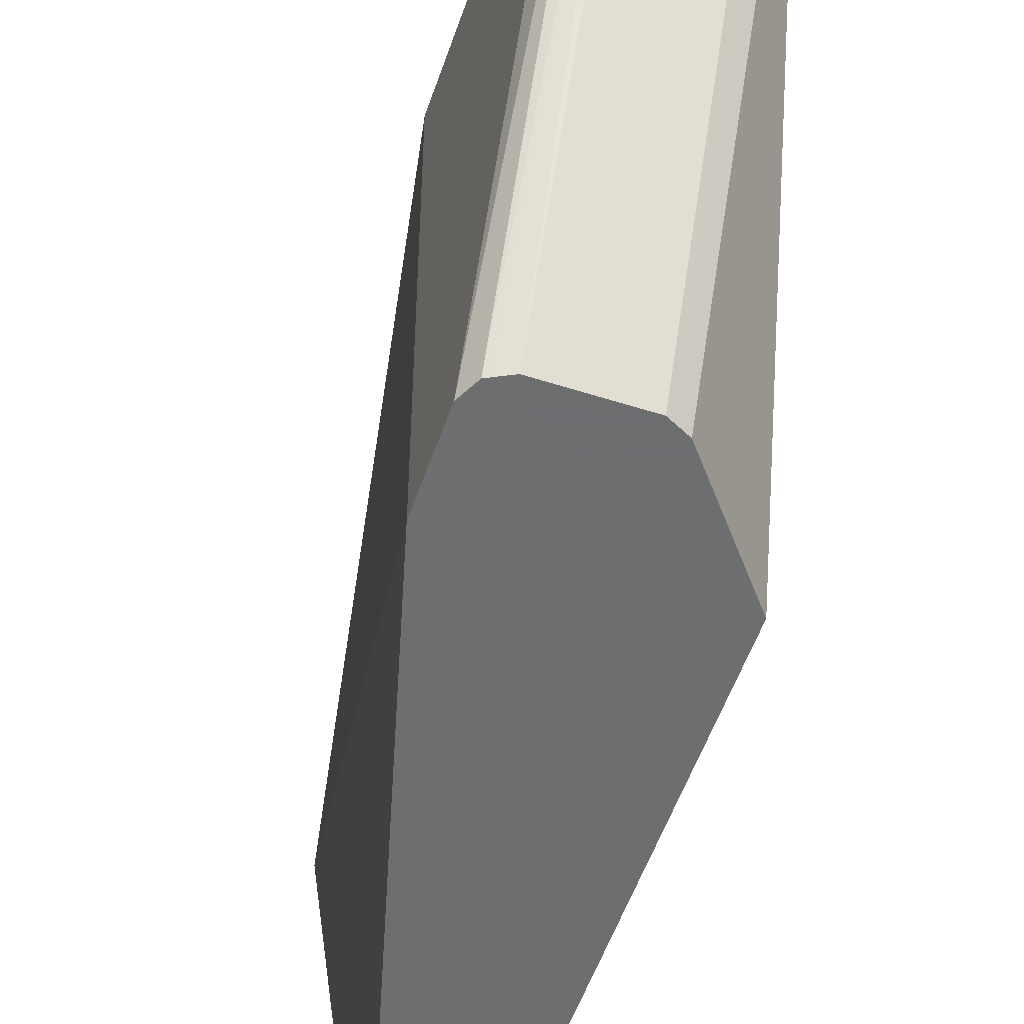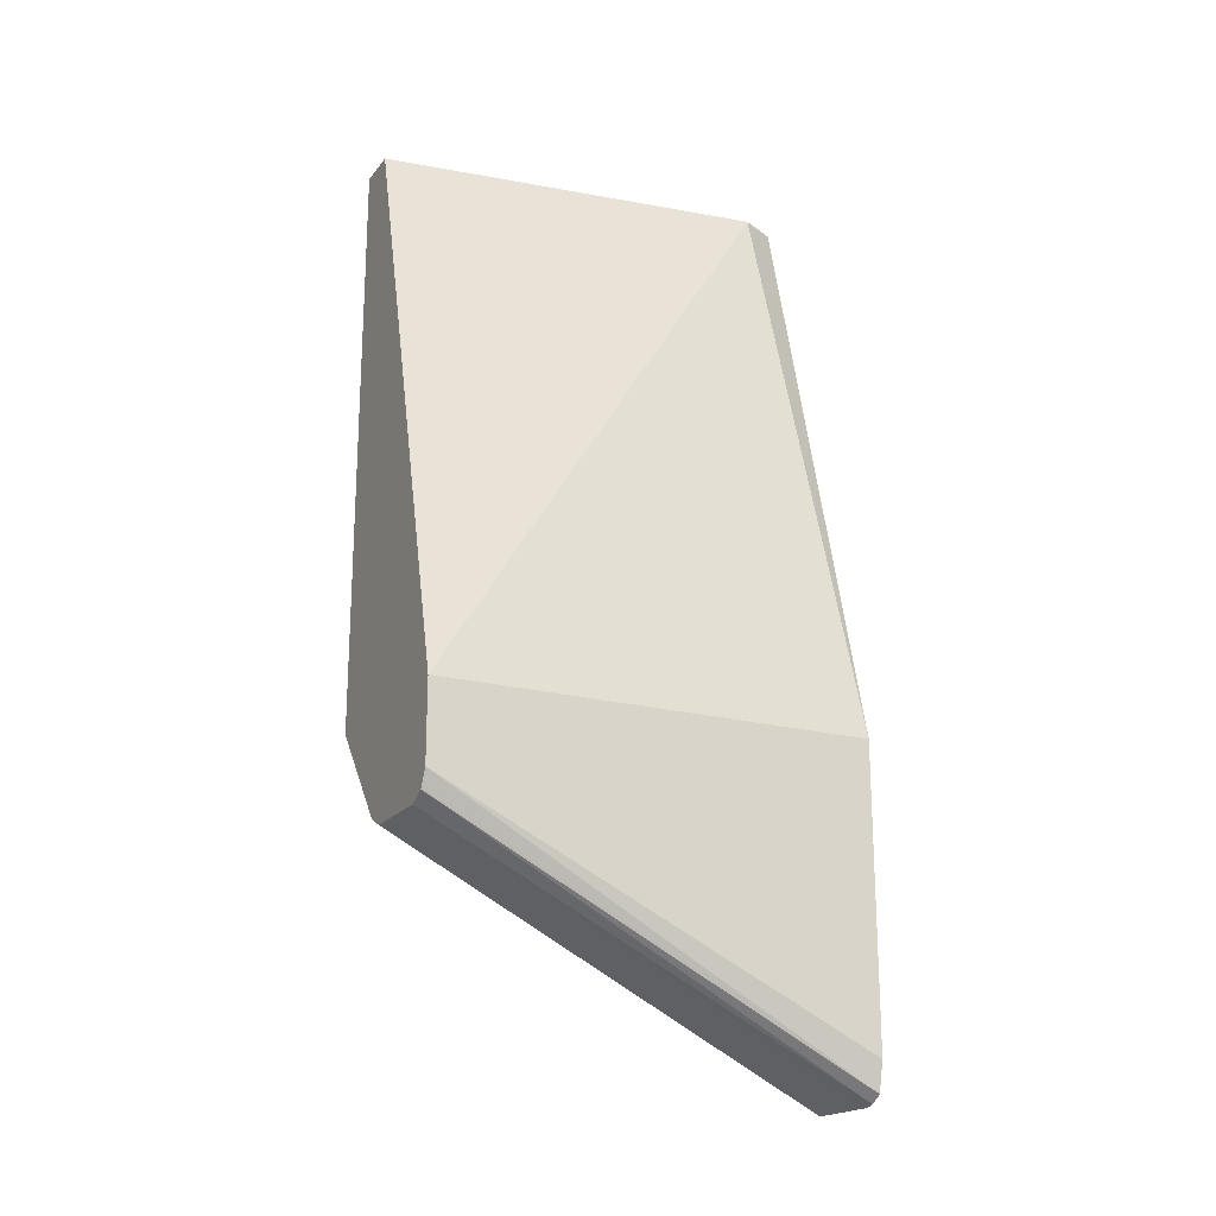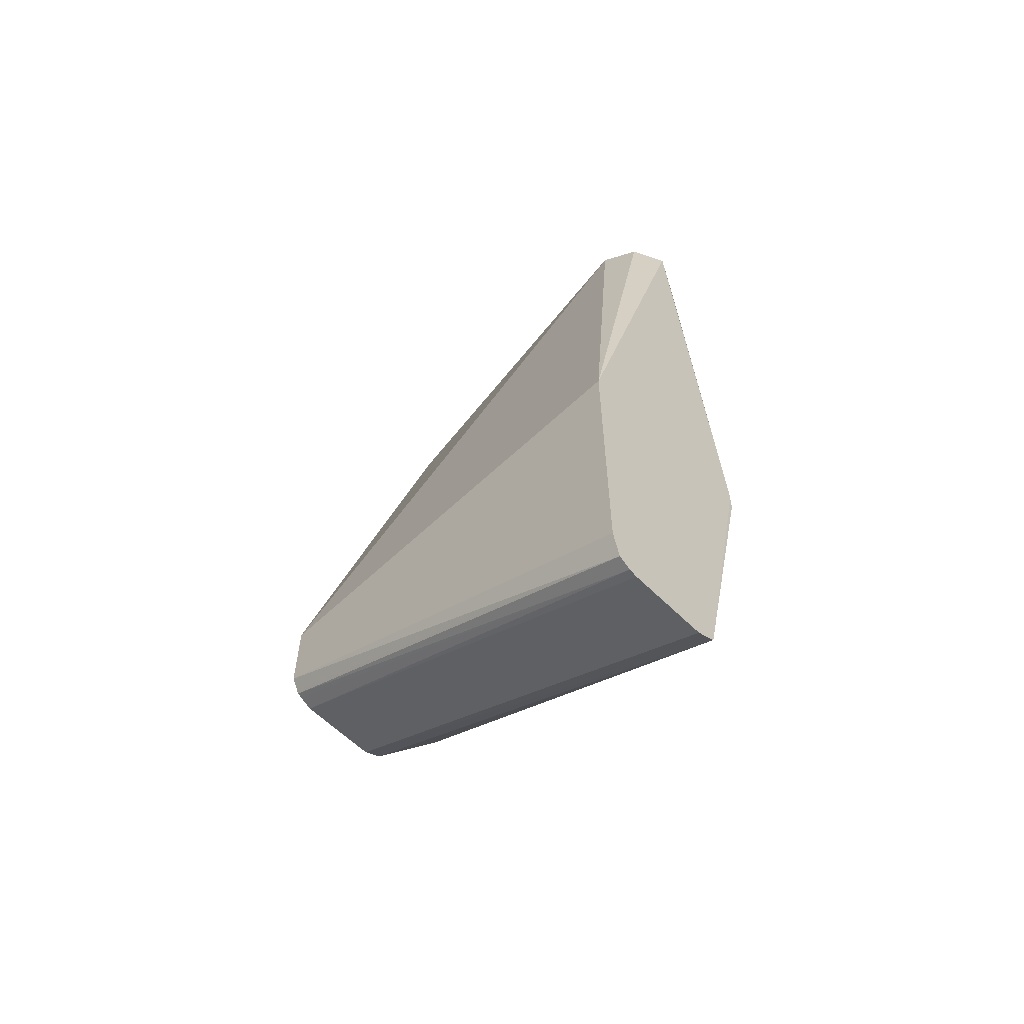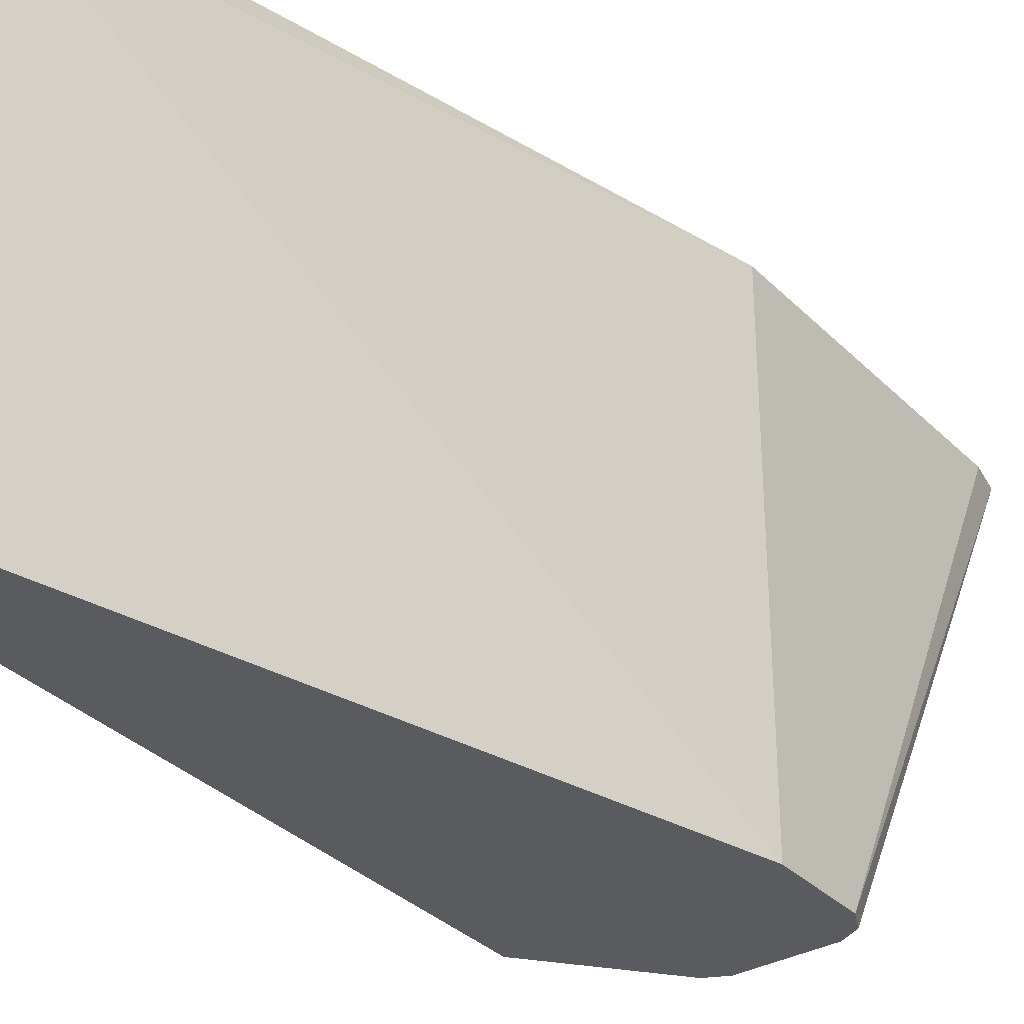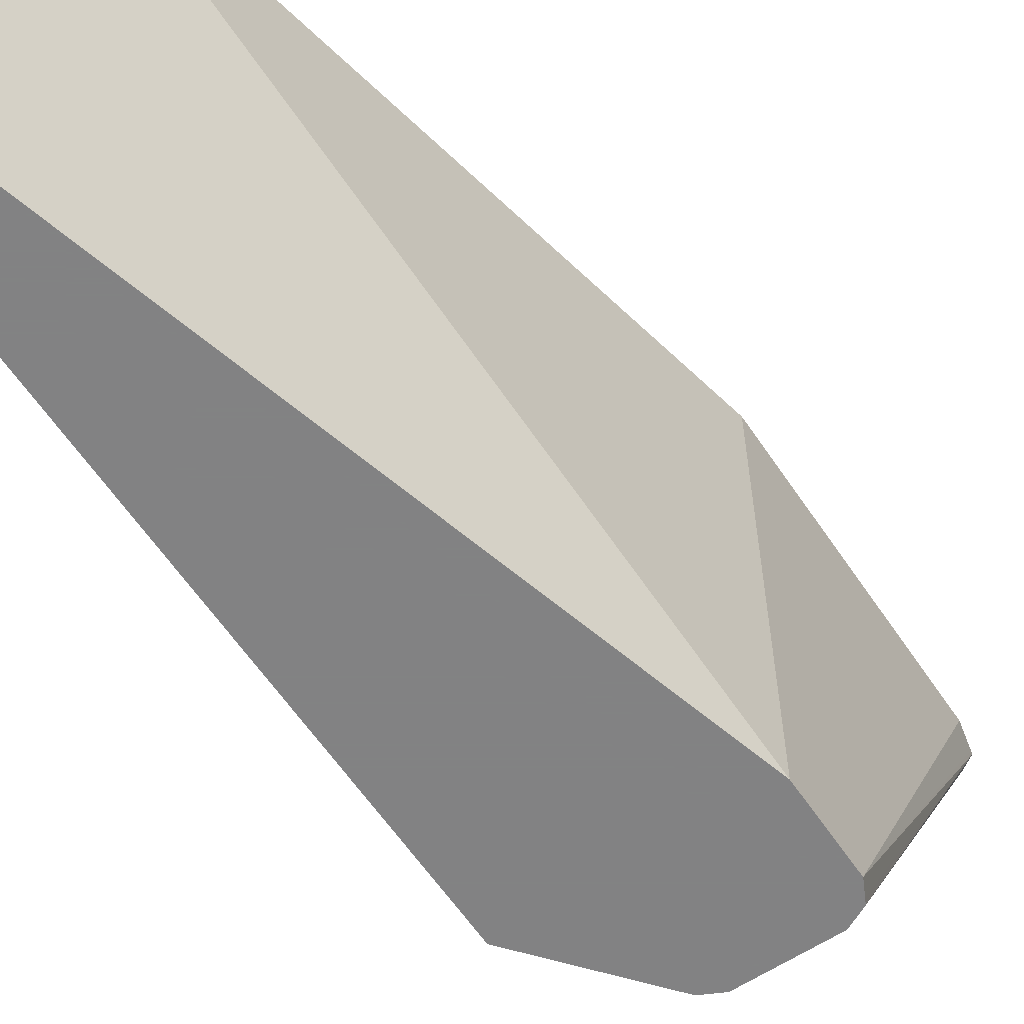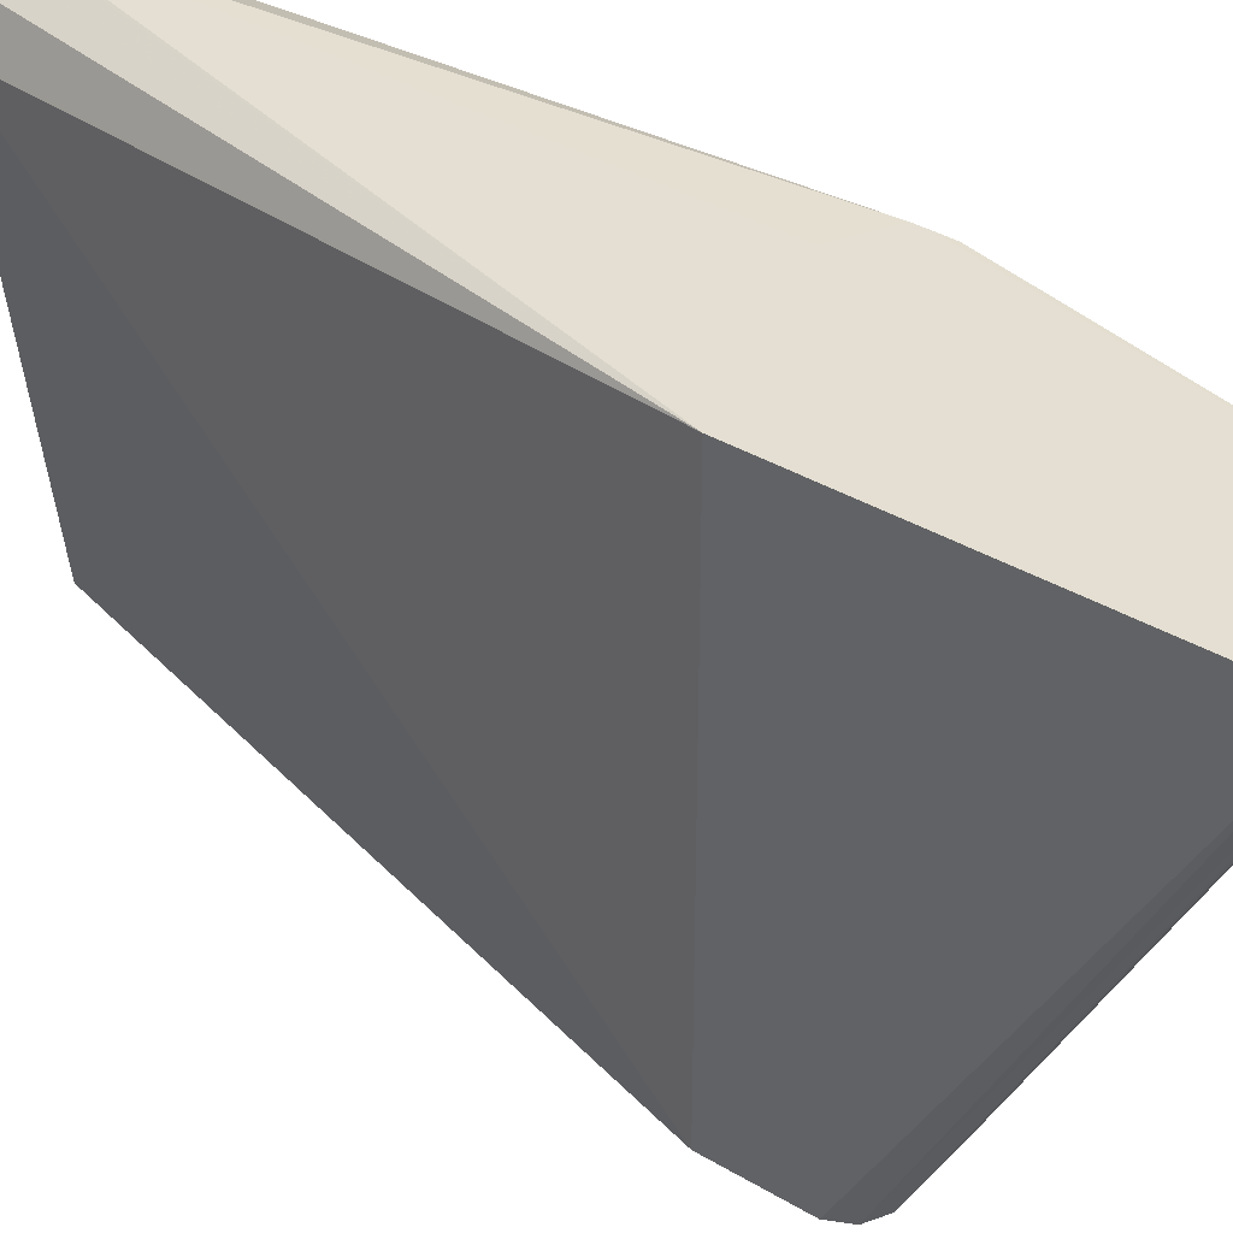
<metadata>
{"format":"obj","ext":"obj","renderer":"f3d","projection":"perspective","resolution":1024,"background":"white","views":[{"elev":-54.3,"azim":-18.8,"up":"+Z"},{"elev":-19.6,"azim":-116.5,"up":"+Y"},{"elev":-59.5,"azim":-45.7,"up":"+Y"},{"elev":-33.5,"azim":-143.0,"up":"+Z"},{"elev":-60.9,"azim":-146.2,"up":"+Z"},{"elev":36.9,"azim":-52.3,"up":"+Z"}]}
</metadata>
<code>
v -0.2018 -0.8122 0.1717
v -0.1715 -0.8122 0.1717
v -0.2048 -0.8114 0.1717
v -0.2018 -0.8104 0.1681
v -0.1715 -0.8104 0.1681
v -0.1639 -0.8084 0.1717
v -0.2093 -0.8084 0.1717
v -0.2085 -0.7229 0.004851
v -0.2066 -0.7239 0.004851
v -0.2018 -0.7263 0.004851
v -0.1715 -0.7263 0.004851
v -0.1638 -0.8081 0.1717
v -0.1648 -0.7229 0.004851
v -0.1346 -0.686 0.004851
v -0.2096 -0.807 0.1717
v -0.2118 -0.7162 0.004851
v -0.2094 -0.7211 0.004851
v -0.1346 -0.686 0.1716
v -0.1346 -0.6792 0.1717
v -0.1346 -0.4636 0.004851
v -0.2118 -0.7971 0.1717
v -0.2118 -0.686 0.004851
v -0.1346 -0.6751 0.1717
v -0.1513 -0.4636 0.004851
v -0.1346 -0.4636 0.158
v -0.2118 -0.686 0.1717
v -0.1715 -0.4636 0.1513
v -0.1346 -0.4636 0.1582
v -0.1379 -0.4636 0.1648
v -0.1443 -0.4636 0.168
v -0.151 -0.4636 0.1713
v -0.1513 -0.4636 0.1715
v -0.1513 -0.6662 0.1717
v -0.1377 -0.4636 0.1645
v -0.2085 -0.6792 0.1717
v -0.1522 -0.4636 0.171
v -0.158 -0.4636 0.1681
v -0.1648 -0.4636 0.1648
v -0.1711 -0.4636 0.1522
v -0.2018 -0.6759 0.1717
f 20 31 30
f 20 32 31
f 20 36 32
f 20 37 36
f 20 38 37
f 20 39 38
f 20 27 39
f 14 20 25
f 16 26 22
f 16 21 26
f 15 21 16
f 14 19 18
f 14 23 19
f 14 28 23
f 14 25 28
f 20 30 29
f 20 24 27
f 20 29 34
f 25 34 28
f 22 26 27
f 12 18 19
f 32 40 33
f 32 35 40
f 28 34 29
f 26 39 27
f 26 38 39
f 26 37 38
f 20 34 25
f 26 36 37
f 26 35 32
f 23 32 33
f 23 31 32
f 23 30 31
f 23 29 30
f 23 28 29
f 22 27 24
f 26 32 36
f 12 14 18
f 7 17 8
f 8 11 10
f 2 5 6
f 1 5 2
f 1 4 5
f 1 3 4
f 1 7 3
f 1 15 7
f 1 21 15
f 3 7 8
f 1 26 21
f 1 33 40
f 1 23 33
f 1 19 23
f 1 12 19
f 1 6 12
f 1 2 6
f 8 10 9
f 1 40 35
f 3 8 9
f 1 35 26
f 3 10 4
f 8 13 11
f 3 9 10
f 8 14 13
f 8 20 14
f 8 24 20
f 8 22 24
f 8 17 16
f 8 16 22
f 7 15 16
f 6 14 12
f 6 13 14
f 6 11 13
f 5 11 6
f 7 16 17
f 4 10 11
f 4 11 5

</code>
